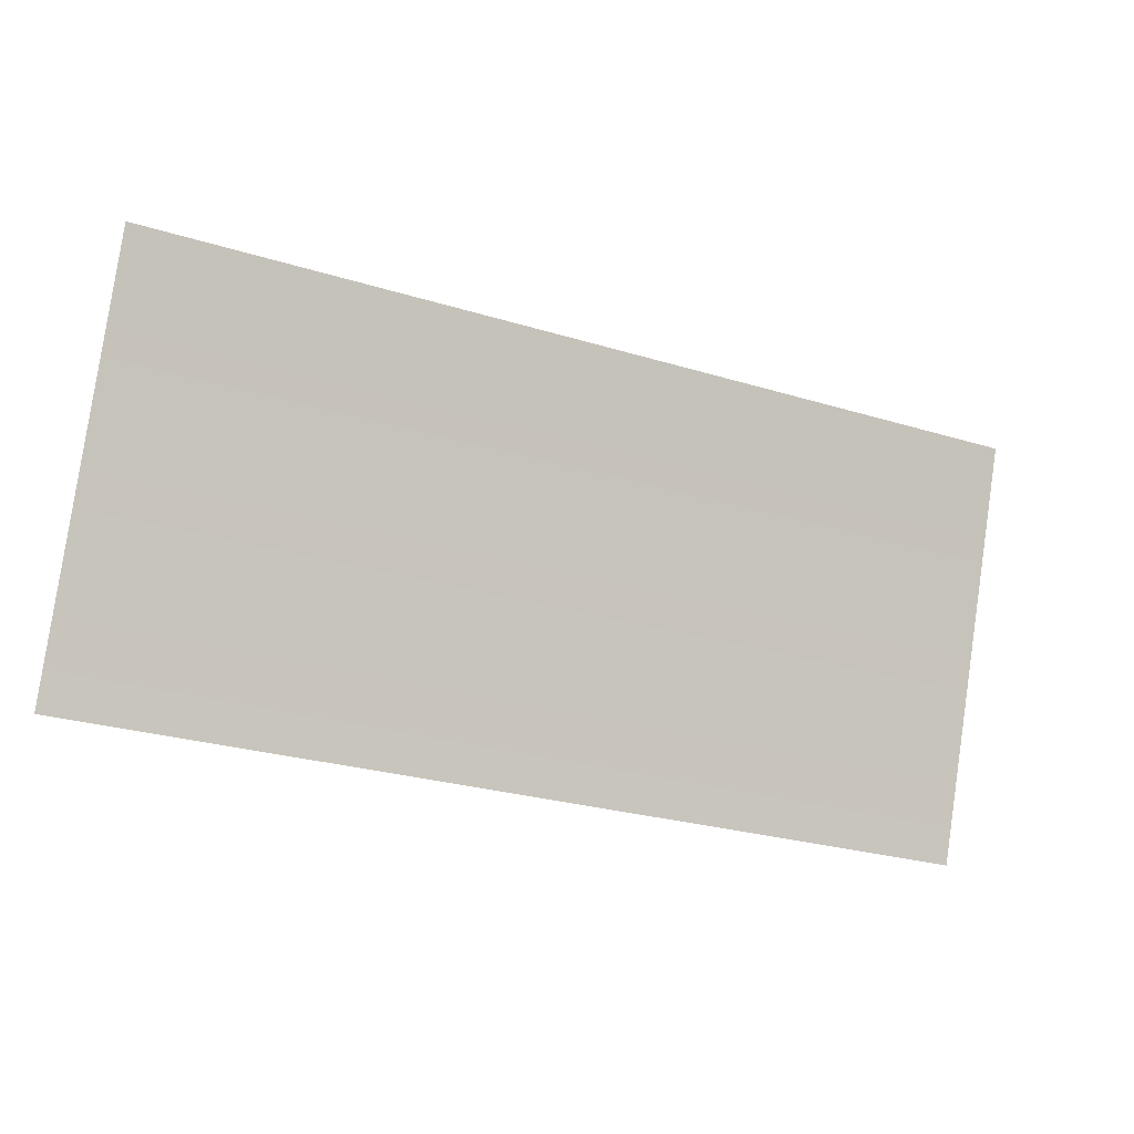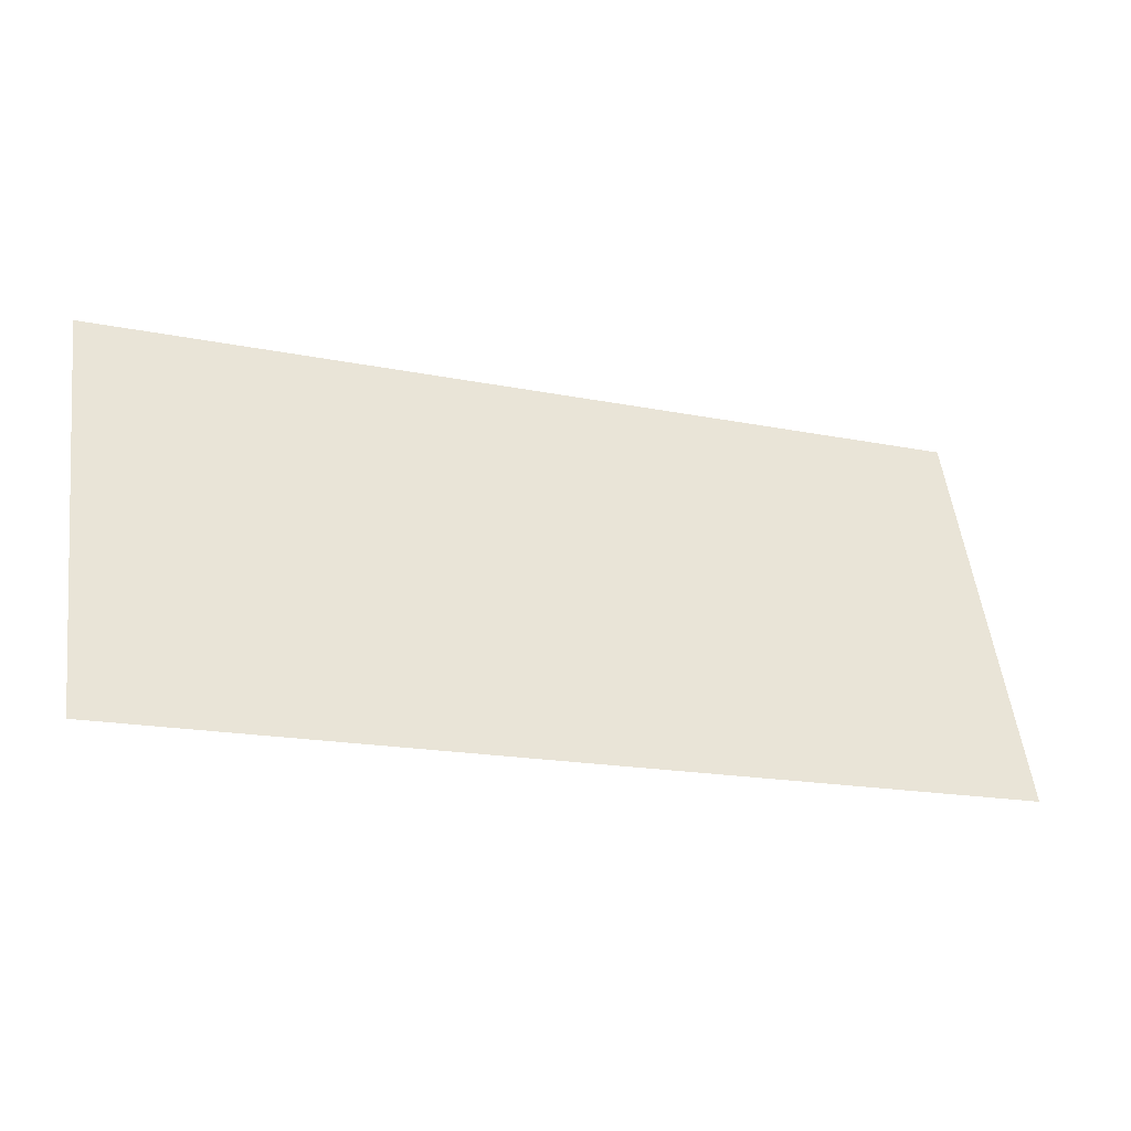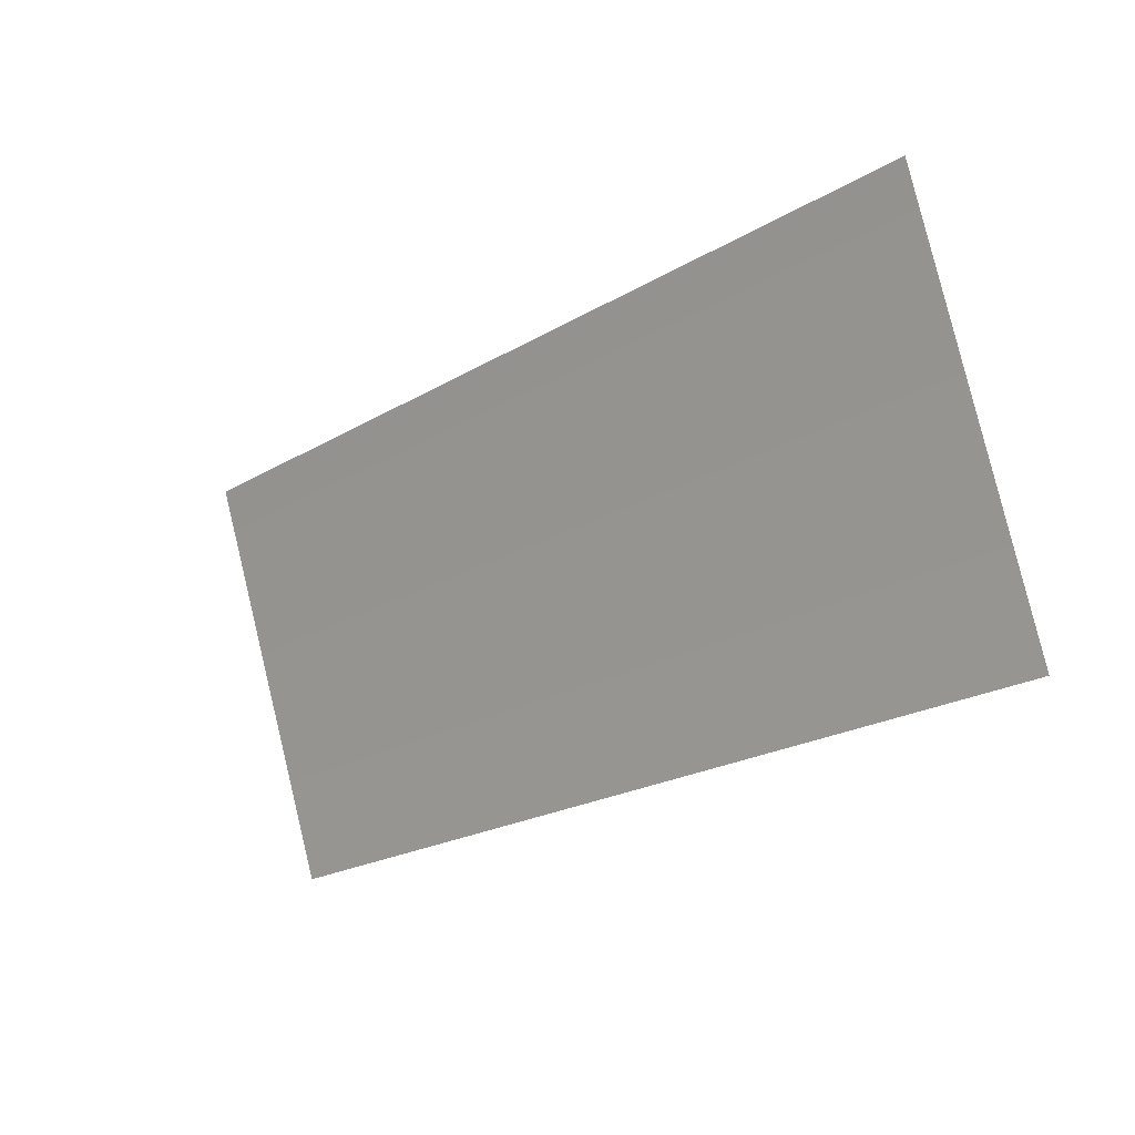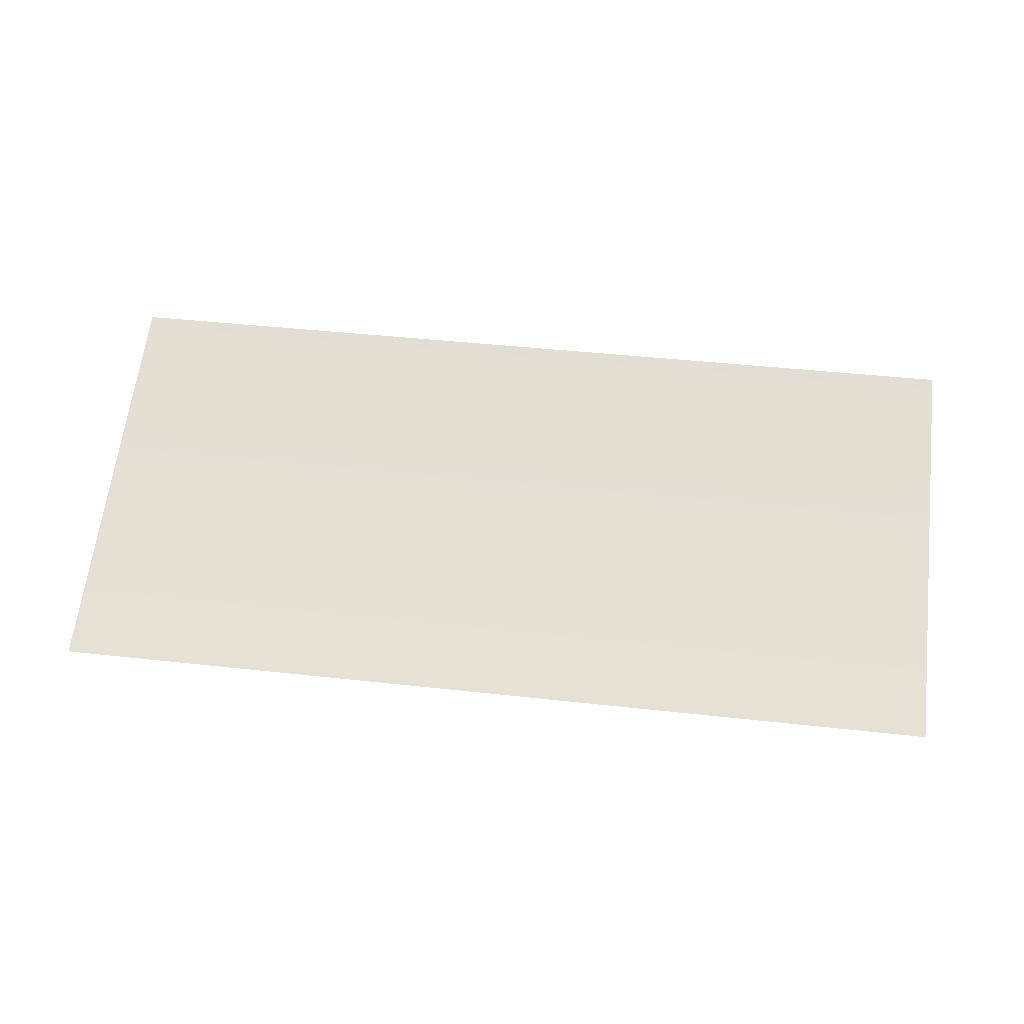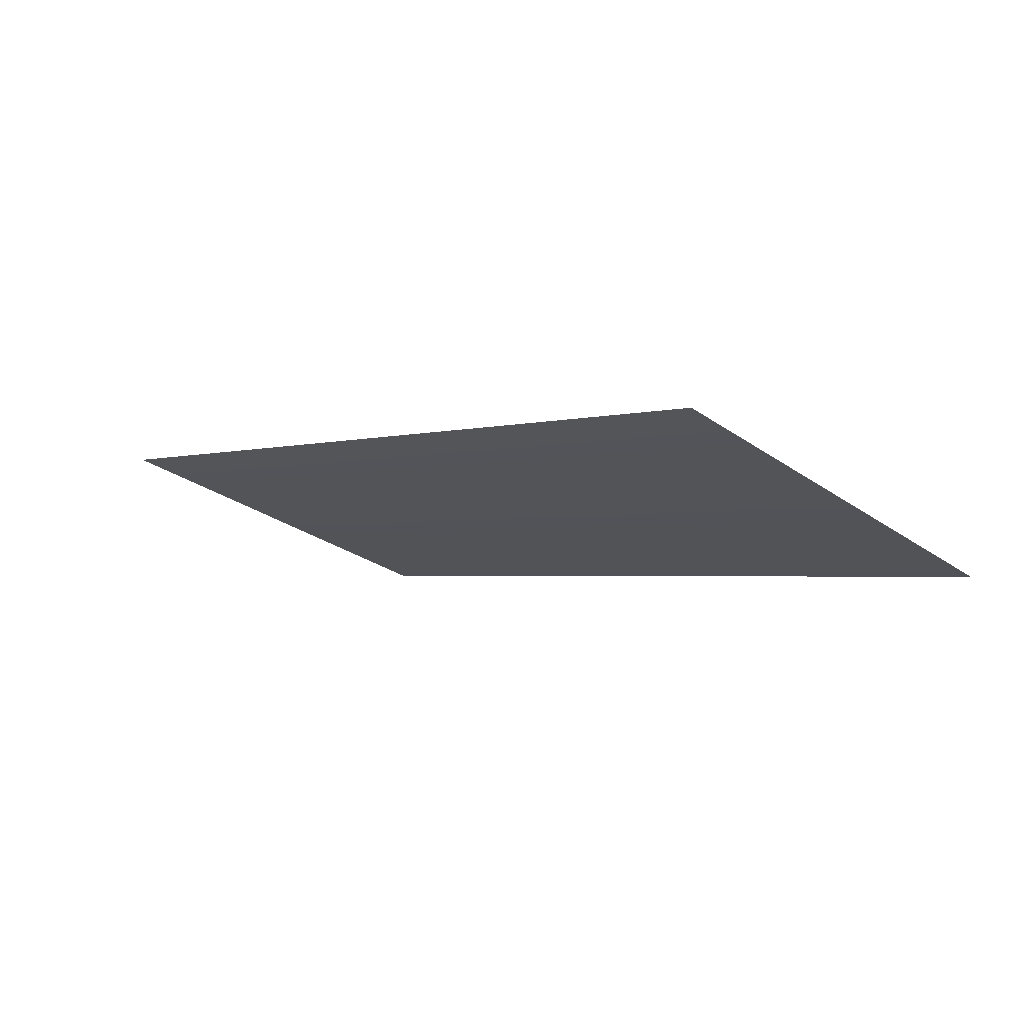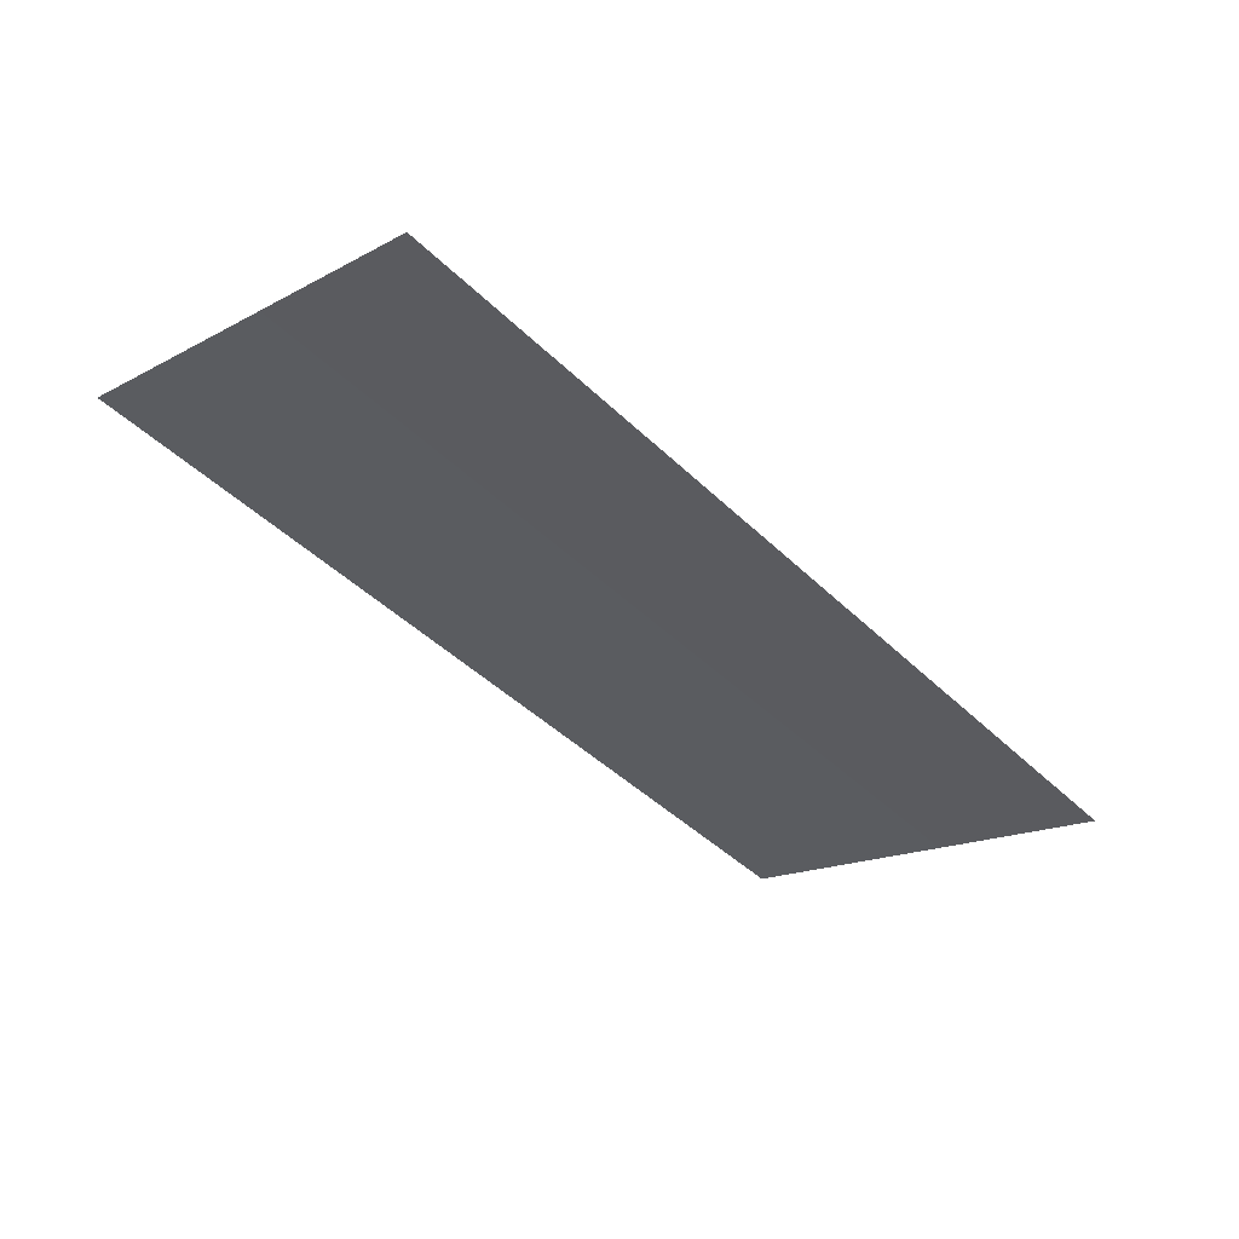
<metadata>
{"format":"obj","ext":"obj","renderer":"f3d","projection":"perspective","resolution":1024,"background":"white","views":[{"elev":-26.3,"azim":-25.9,"up":"+Y"},{"elev":-17.6,"azim":158.2,"up":"+Y"},{"elev":-22.3,"azim":45.3,"up":"+Y"},{"elev":44.2,"azim":7.4,"up":"+Z"},{"elev":-2.0,"azim":-131.4,"up":"+Z"},{"elev":-45.0,"azim":-47.8,"up":"+Z"}]}
</metadata>
<code>
o #ID3452
v -0.1179 0.2537 -0.4421
v -0.1097 0.2501 -0.4434
v -0.1179 0.2501 -0.4434
v -0.1097 0.2537 -0.4421
f 1 2 3
f 2 1 4

</code>
